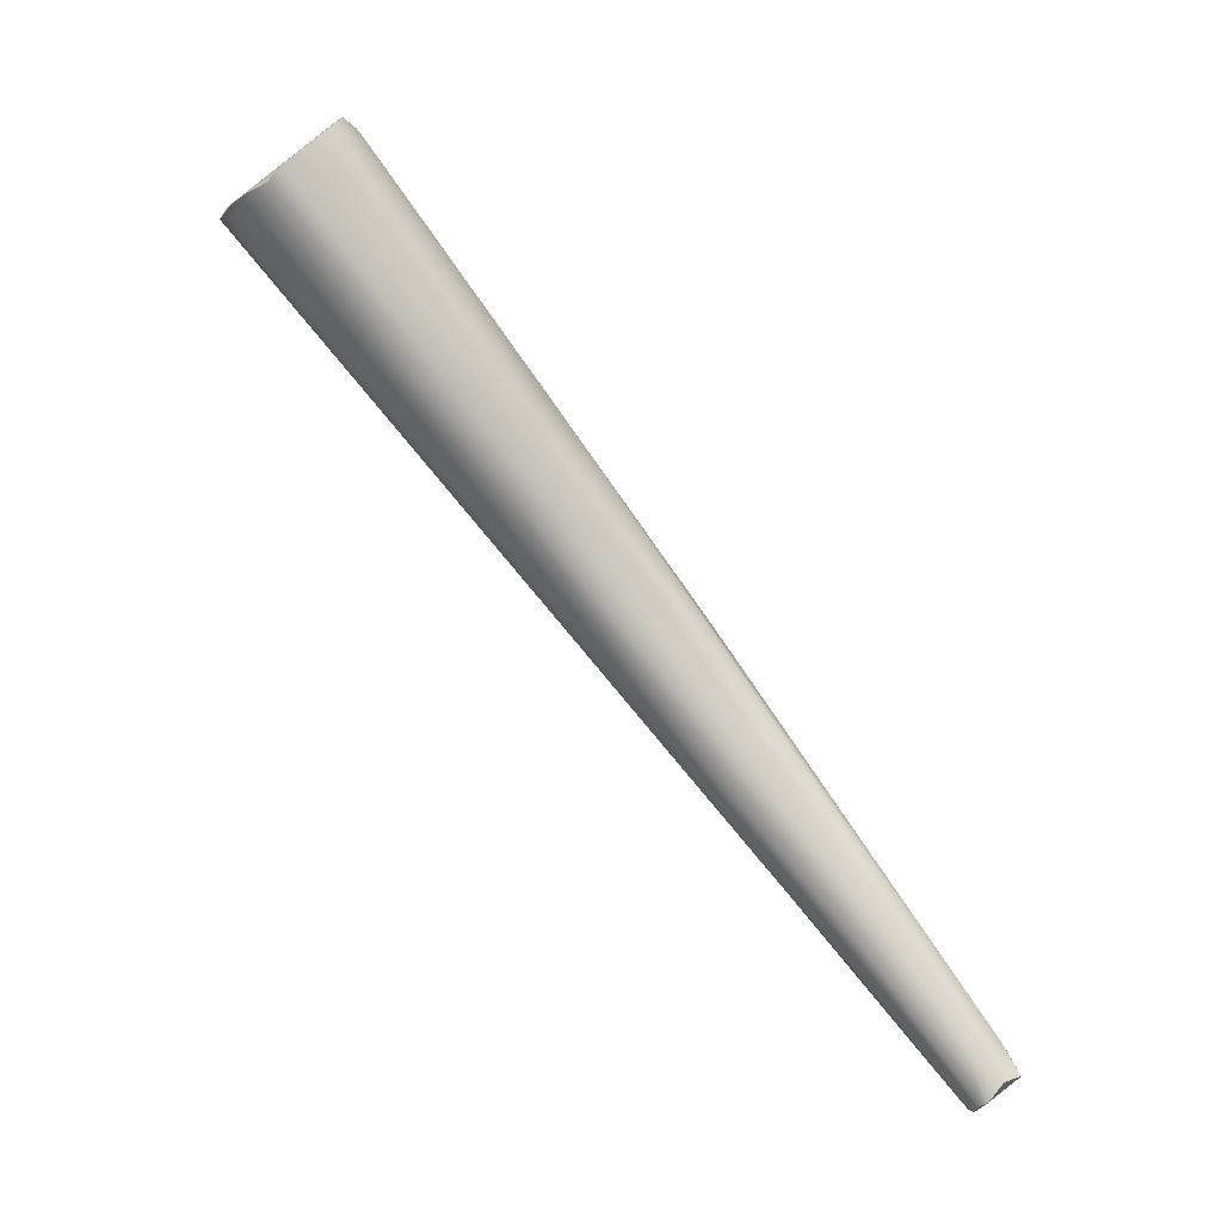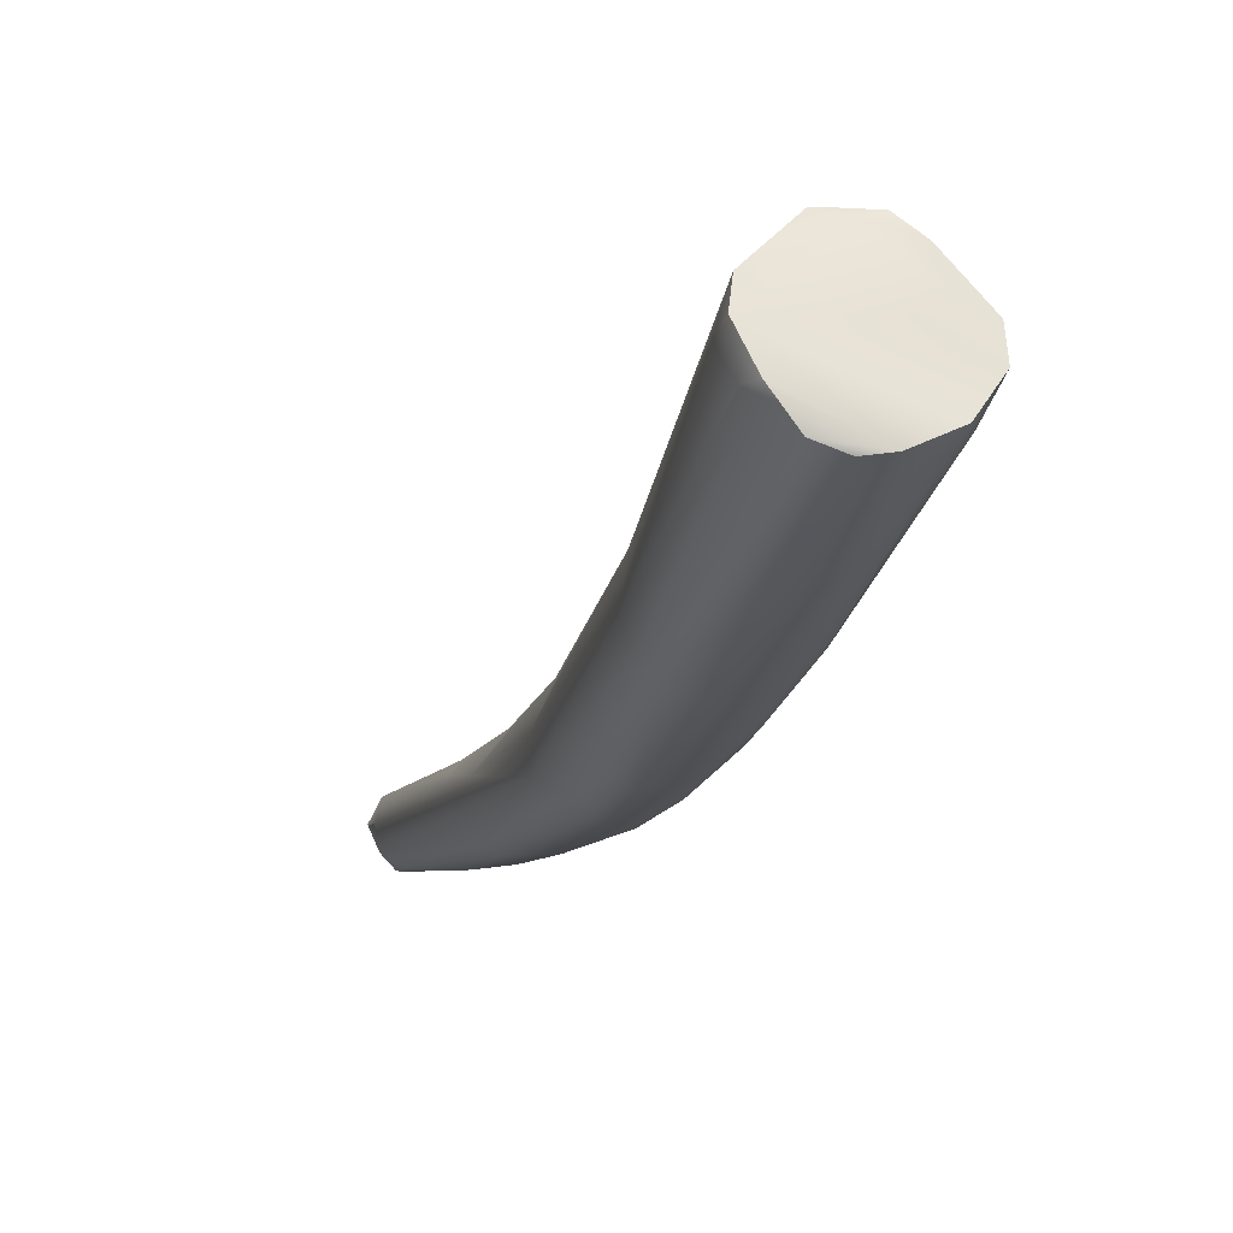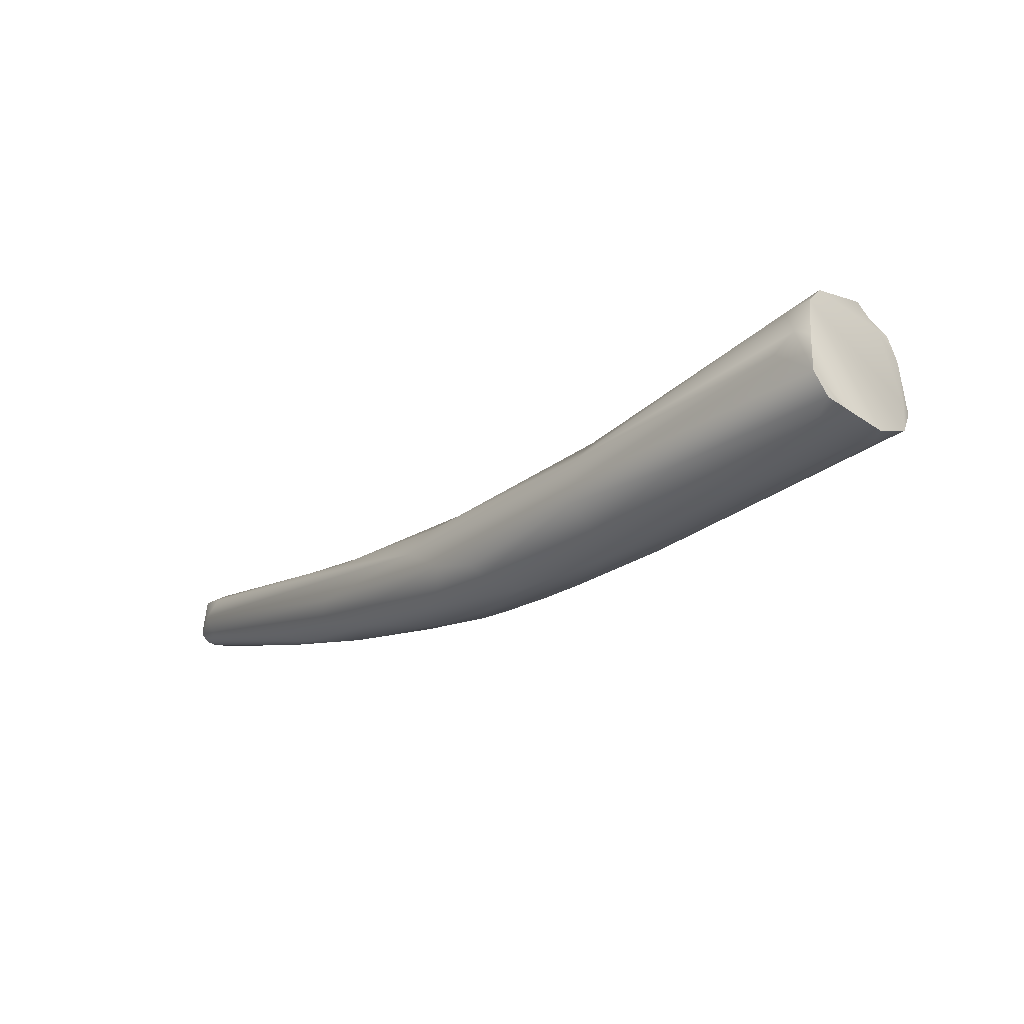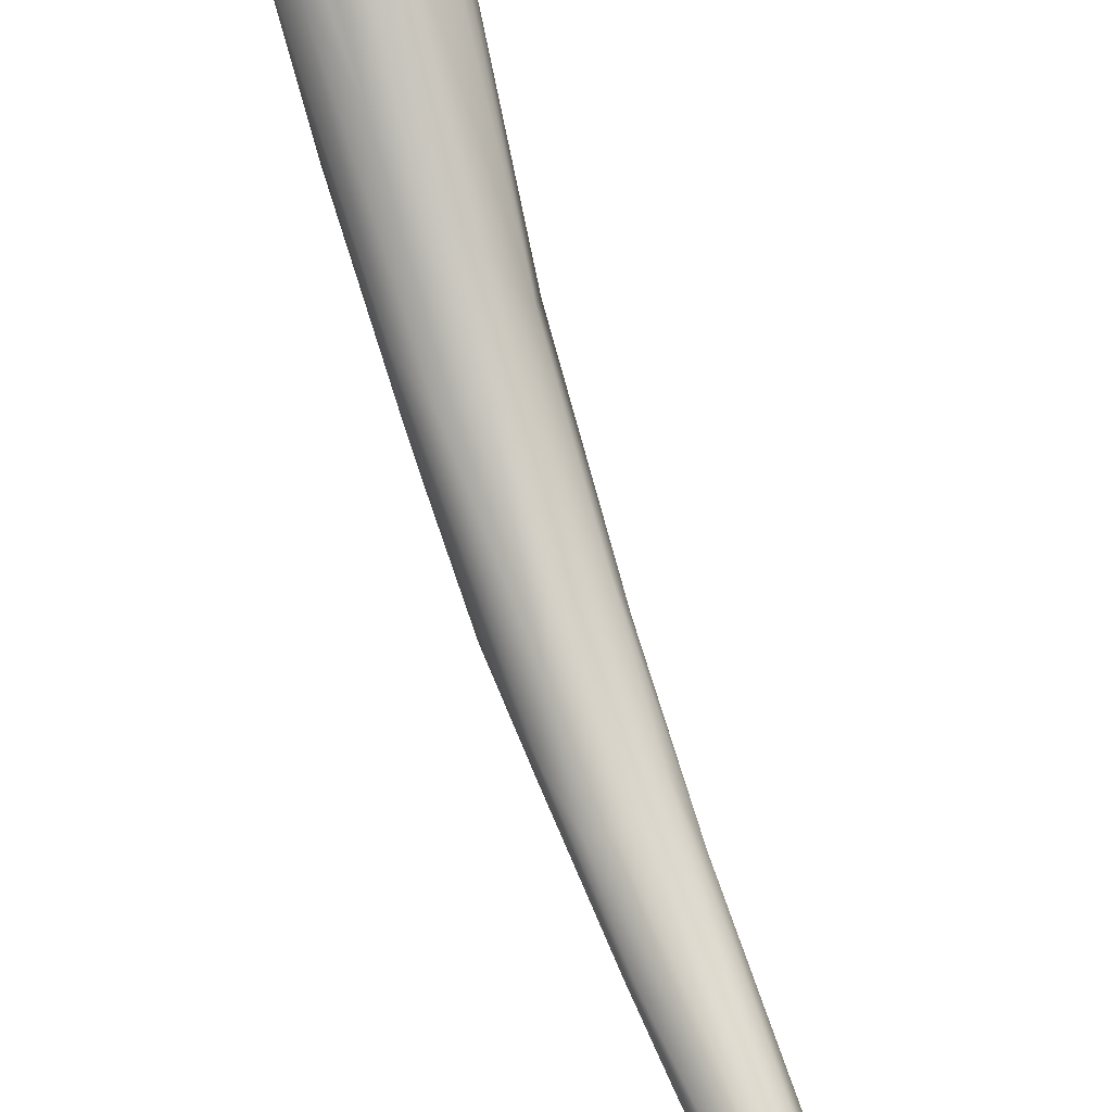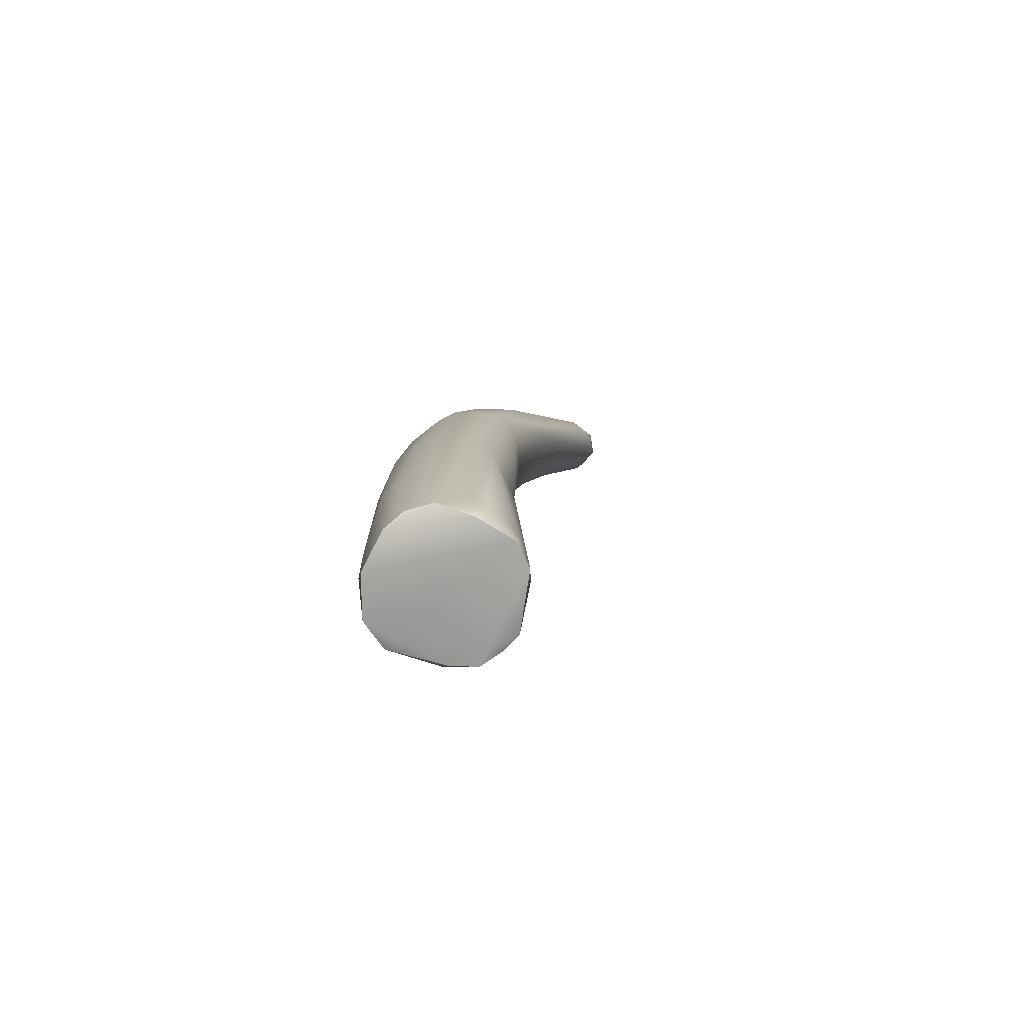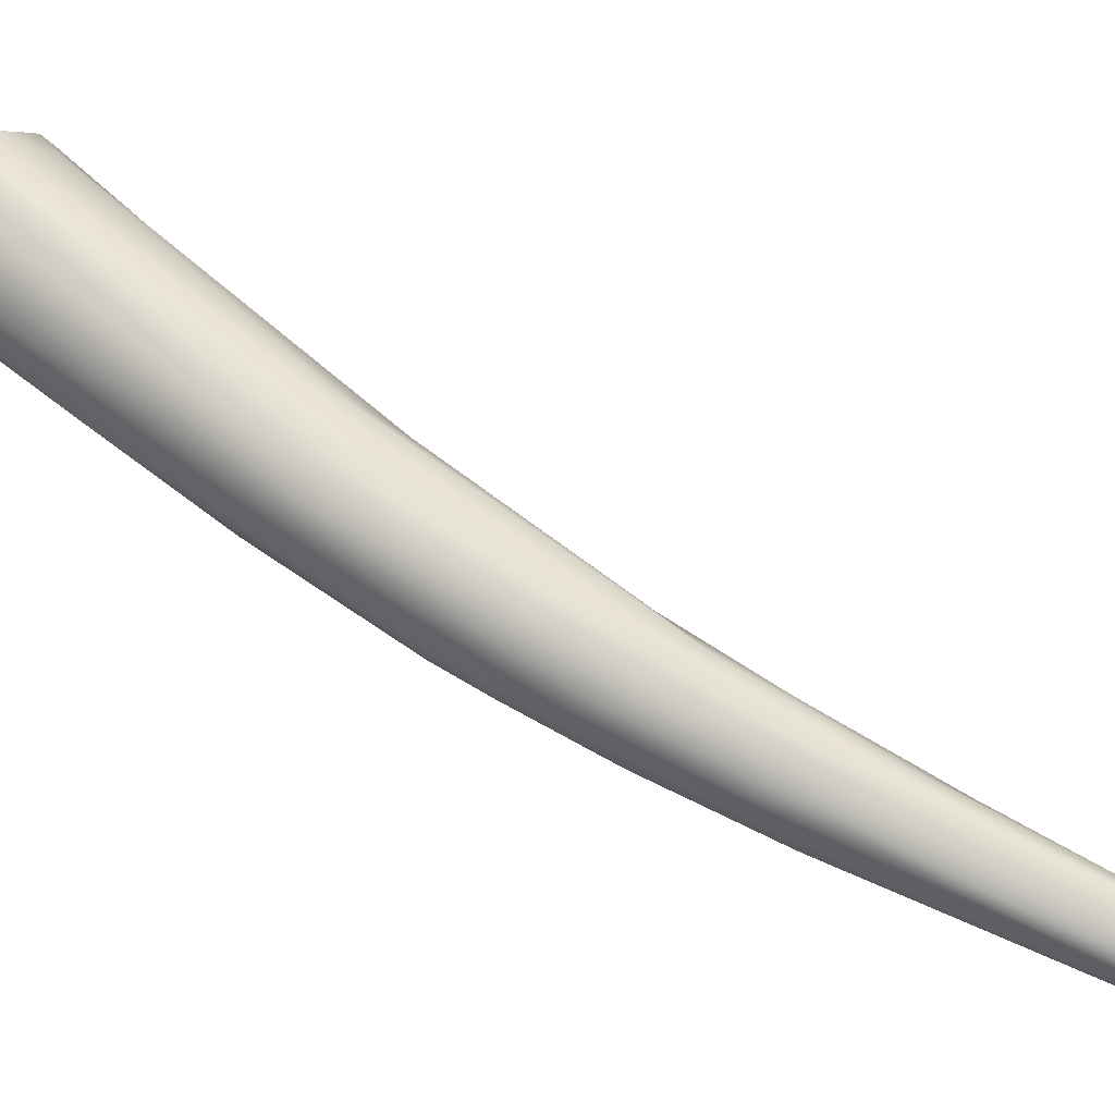
<metadata>
{"format":"obj","ext":"obj","renderer":"f3d","projection":"perspective","resolution":1024,"background":"white","views":[{"elev":-16.1,"azim":25.0,"up":"+Y"},{"elev":10.8,"azim":-167.1,"up":"+Z"},{"elev":75.8,"azim":-141.5,"up":"+Y"},{"elev":50.8,"azim":10.3,"up":"+Z"},{"elev":58.4,"azim":-33.3,"up":"+Y"},{"elev":-41.9,"azim":-76.2,"up":"+Z"}]}
</metadata>
<code>
v 81.42 -121.7 1210
v 82.07 -122.2 1211
v 81.69 -122.6 1211
v 83.25 -119.3 1208
v 84.04 -119.9 1208
v 82.05 -121.2 1208
v 82.02 -120.4 1209
v 82.6 -121.1 1208
v 83.22 -124.2 1211
v 83.23 -123.4 1212
v 83.24 -122.9 1212
v 83.86 -123.7 1212
v 84.14 -123 1213
v 85.29 -124.2 1204
v 85.63 -123.2 1205
v 84.27 -126.7 1206
v 84.16 -119.1 1208
v 85.12 -118.9 1209
v 86.65 -120.1 1209
v 85.82 -127.1 1209
v 86.03 -119.1 1210
v 86.57 -119.5 1209
v 85.72 -122.2 1213
v 84.52 -122.6 1213
v 85.07 -122.8 1213
v 86.28 -128.8 1202
v 87.32 -124 1204
v 85.81 -126.8 1203
v 87.19 -131.3 1204
v 87.71 -128.7 1207
v 87.07 -120 1210
v 86.86 -119.8 1211
v 87.39 -120.8 1210
v 86.9 -120.5 1212
v 87.07 -121.9 1211
v 89.03 -133.1 1199
v 90 -127.9 1201
v 87.93 -129.2 1201
v 88.69 -127.9 1201
v 88.01 -130.4 1200
v 87.85 -132.6 1202
v 88.36 -132.9 1200
v 88.94 -133 1203
v 89.11 -129.1 1206
v 90.85 -134.7 1197
v 90.89 -136 1197
v 90 -132.2 1198
v 91.6 -132.6 1198
v 90.32 -135.9 1198
v 90.79 -137 1198
v 90.4 -127.6 1202
v 90.97 -128 1203
v 91.12 -129.6 1204
v 90.23 -132.5 1204
v 91.4 -132.6 1203
v 93.08 -134.6 1197
v 92.73 -137.7 1196
v 93 -136 1196
v 92.98 -139.8 1196
v 92.29 -132.7 1198
v 93.61 -134.3 1197
v 93.14 -138.9 1199
v 92.9 -136.6 1201
v 95.23 -139.8 1194
v 95.05 -137.6 1195
v 95.12 -136 1197
v 94.98 -135.6 1199
v 93.24 -140.5 1197
v 94.78 -142.3 1197
v 95.6 -142.3 1197
v 94.25 -135.2 1200
v 94.39 -137.1 1200
v 95.56 -142.4 1194
v 97.46 -141.9 1193
v 97.75 -144.8 1192
v 97.76 -141.4 1194
v 98.17 -141.4 1196
v 96.46 -145.2 1194
v 96.88 -145.6 1195
v 96.76 -140.1 1197
v 96.5 -141.7 1197
v 97.83 -146.7 1193
v 98.71 -146.9 1192
v 99.48 -146.2 1192
v 99.69 -144.7 1195
v 98.2 -146.5 1195
v 98.95 -146.8 1195
v 99.68 -146 1195
v 102.2 -152.3 1190
v 102.5 -152 1190
v 102.8 -152.8 1190
v 102.8 -151.7 1190
v 103.1 -152.5 1190
v 103 -151.1 1190
v 103.5 -152.2 1190
v 103.8 -152.3 1190
v 101.5 -151.7 1193
v 102.3 -152.5 1193
v 103.1 -152.3 1193
v 104 -152.5 1192
v 102.3 -153.3 1191
v 102.2 -153 1192
v 102.7 -153.5 1192
v 102.7 -153.3 1192
v 103 -153.3 1192
v 103.3 -153.2 1192
v 103.7 -151.2 1191
v 103.8 -151 1192
v 104.4 -152.2 1191
v 81.42 -121.7 1210
v 81.69 -122.6 1211
v 83.25 -119.3 1208
v 82.02 -120.4 1209
v 83.24 -122.9 1212
v 84.14 -123 1213
v 84.16 -119.1 1208
v 85.12 -118.9 1209
v 86.03 -119.1 1210
v 85.72 -122.2 1213
v 85.07 -122.8 1213
v 86.86 -119.8 1211
v 86.9 -120.5 1212
v 102.8 -152.8 1190
v 103.1 -152.5 1190
v 103.5 -152.2 1190
v 103.8 -152.3 1190
v 104 -152.5 1192
v 102.3 -153.3 1191
v 102.7 -153.5 1192
v 103 -153.3 1192
v 103.3 -153.2 1192
v 104.4 -152.2 1191
v 104.4 -152.2 1191
g grp1
f 7 6 1
f 113 110 32
f 2 110 3
f 32 110 2
f 8 26 6
f 6 26 1
f 1 16 111
f 16 41 111
f 8 7 4
f 112 113 32
f 4 17 5
f 6 7 8
f 2 24 32
f 24 34 32
f 2 3 11
f 24 2 11
f 114 111 10
f 111 9 10
f 10 9 20
f 24 11 13
f 115 114 10
f 12 10 20
f 12 115 10
f 8 14 28
f 15 14 4
f 1 26 16
f 5 17 27
f 15 4 5
f 4 14 8
f 5 27 15
f 26 8 28
f 116 112 18
f 17 117 27
f 112 21 18
f 112 32 21
f 22 117 118
f 22 19 117
f 22 52 19
f 29 111 41
f 29 9 111
f 20 30 115
f 30 25 115
f 121 22 118
f 52 22 31
f 31 22 121
f 115 12 20
f 23 34 24
f 24 120 23
f 44 119 25
f 122 119 35
f 119 53 35
f 24 13 120
f 26 28 40
f 28 38 40
f 28 14 38
f 15 27 39
f 14 15 39
f 41 68 29
f 117 37 27
f 117 51 37
f 51 19 52
f 43 20 9
f 43 54 20
f 54 30 20
f 19 51 117
f 52 31 33
f 30 44 25
f 31 121 33
f 33 121 122
f 33 122 53
f 122 35 53
f 119 44 53
f 36 40 45
f 38 39 47
f 49 50 42
f 46 36 45
f 37 39 27
f 14 39 38
f 40 36 26
f 16 26 42
f 42 41 16
f 42 26 36
f 42 50 41
f 68 41 50
f 62 54 43
f 43 29 68
f 9 29 43
f 53 52 33
f 71 53 44
f 44 30 54
f 55 44 54
f 45 47 58
f 40 38 47
f 47 45 40
f 37 48 39
f 39 48 47
f 37 60 48
f 60 37 61
f 42 36 49
f 36 46 49
f 37 51 61
f 63 55 54
f 63 54 62
f 55 71 44
f 48 58 47
f 56 60 61
f 45 57 46
f 45 58 57
f 56 58 48
f 46 59 49
f 59 50 49
f 46 57 59
f 57 58 64
f 50 78 68
f 48 60 56
f 68 62 43
f 51 66 61
f 52 66 51
f 72 71 55
f 52 53 67
f 72 55 63
f 67 53 71
f 82 59 73
f 61 65 56
f 61 76 65
f 61 66 76
f 58 56 65
f 65 64 58
f 74 64 65
f 59 82 78
f 78 50 59
f 73 57 64
f 59 57 73
f 78 79 68
f 69 68 79
f 52 67 66
f 81 72 63
f 68 69 62
f 62 69 70
f 62 70 63
f 67 71 77
f 80 77 71
f 72 80 71
f 64 75 73
f 84 75 64
f 82 73 83
f 65 76 74
f 107 76 66
f 69 79 86
f 69 86 70
f 81 80 72
f 81 88 80
f 81 63 70
f 94 74 76
f 64 74 84
f 94 84 74
f 75 83 73
f 90 83 75
f 84 94 92
f 75 84 92
f 82 101 78
f 67 77 66
f 81 87 88
f 81 70 87
f 88 85 80
f 77 80 85
f 86 87 70
f 92 93 75
f 75 93 90
f 107 94 76
f 66 108 107
f 108 66 77
f 79 97 86
f 79 78 97
f 78 102 97
f 97 87 86
f 83 89 82
f 82 89 101
f 90 89 83
f 90 93 91
f 89 90 91
f 124 96 123
f 123 96 106
f 95 93 92
f 95 92 94
f 96 124 125
f 95 94 107
f 126 95 107
f 91 101 89
f 100 85 88
f 77 85 100
f 97 104 98
f 97 102 104
f 87 97 98
f 98 105 87
f 105 99 87
f 88 87 99
f 99 100 88
f 108 77 100
f 101 102 78
f 101 103 102
f 104 102 103
f 98 104 105
f 128 123 129
f 103 105 104
f 123 106 129
f 106 130 129
f 131 99 105
f 100 99 131
f 126 107 109
f 109 107 108
f 96 132 106
f 108 100 133
f 106 132 127

</code>
